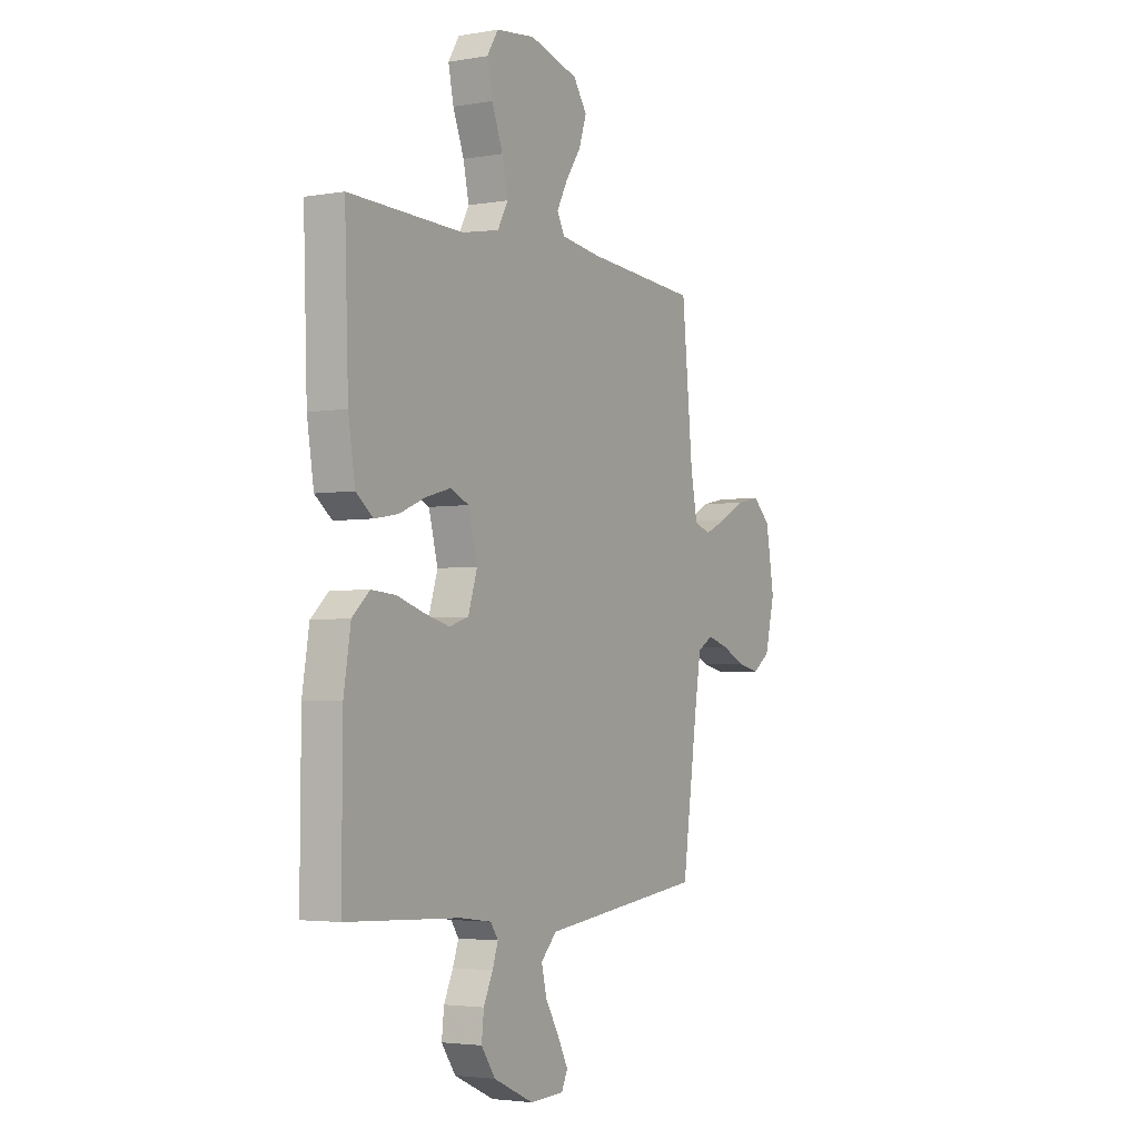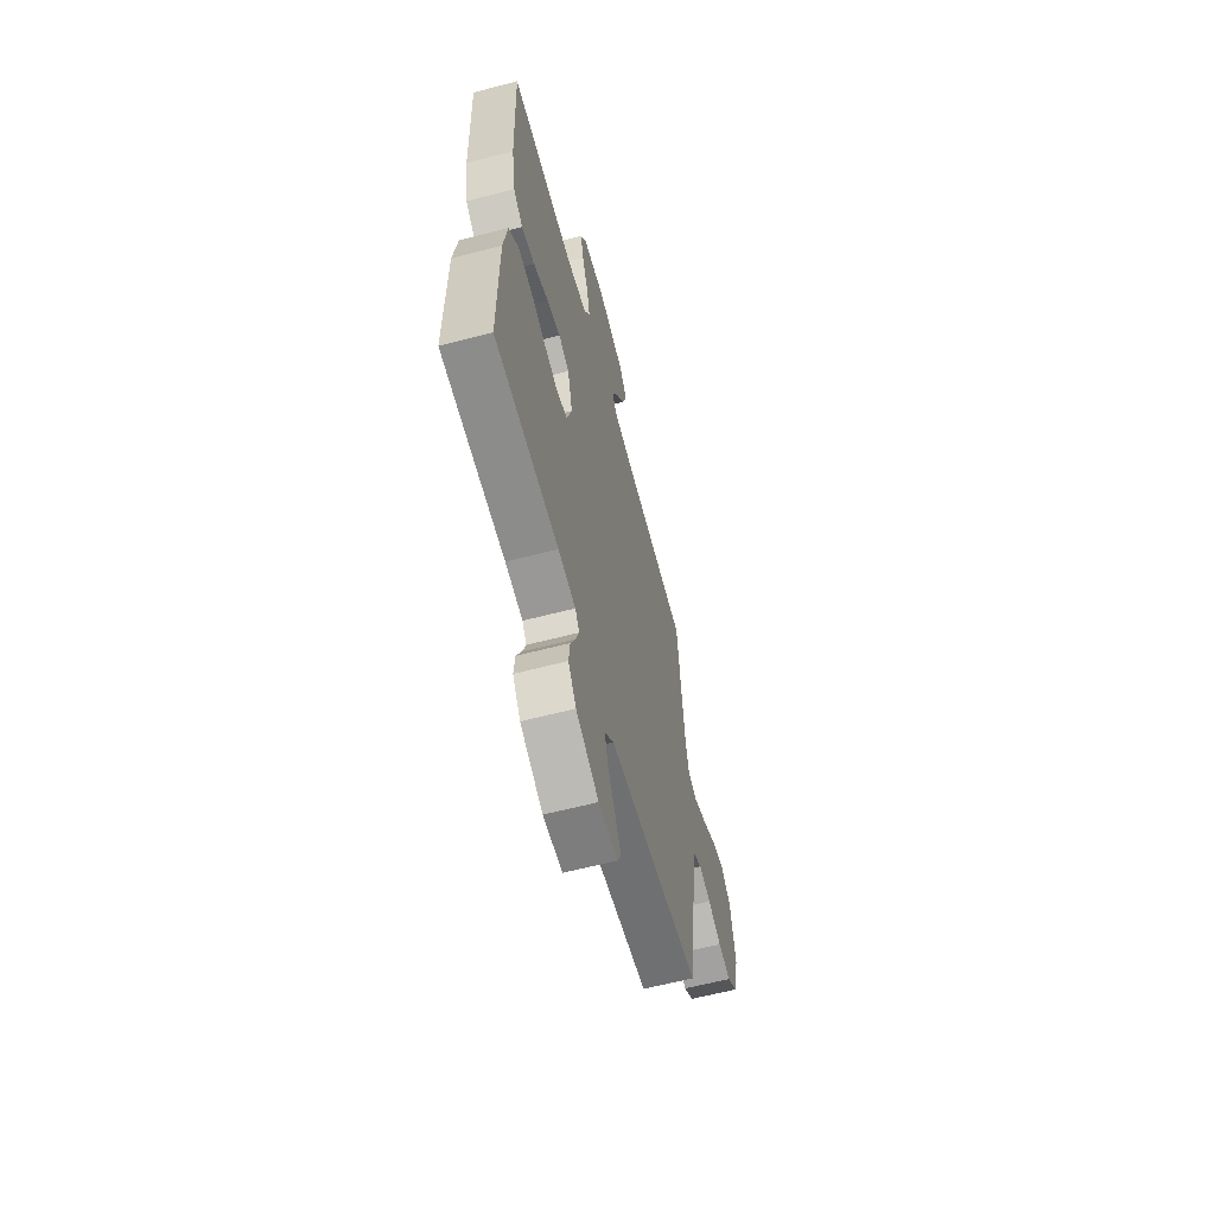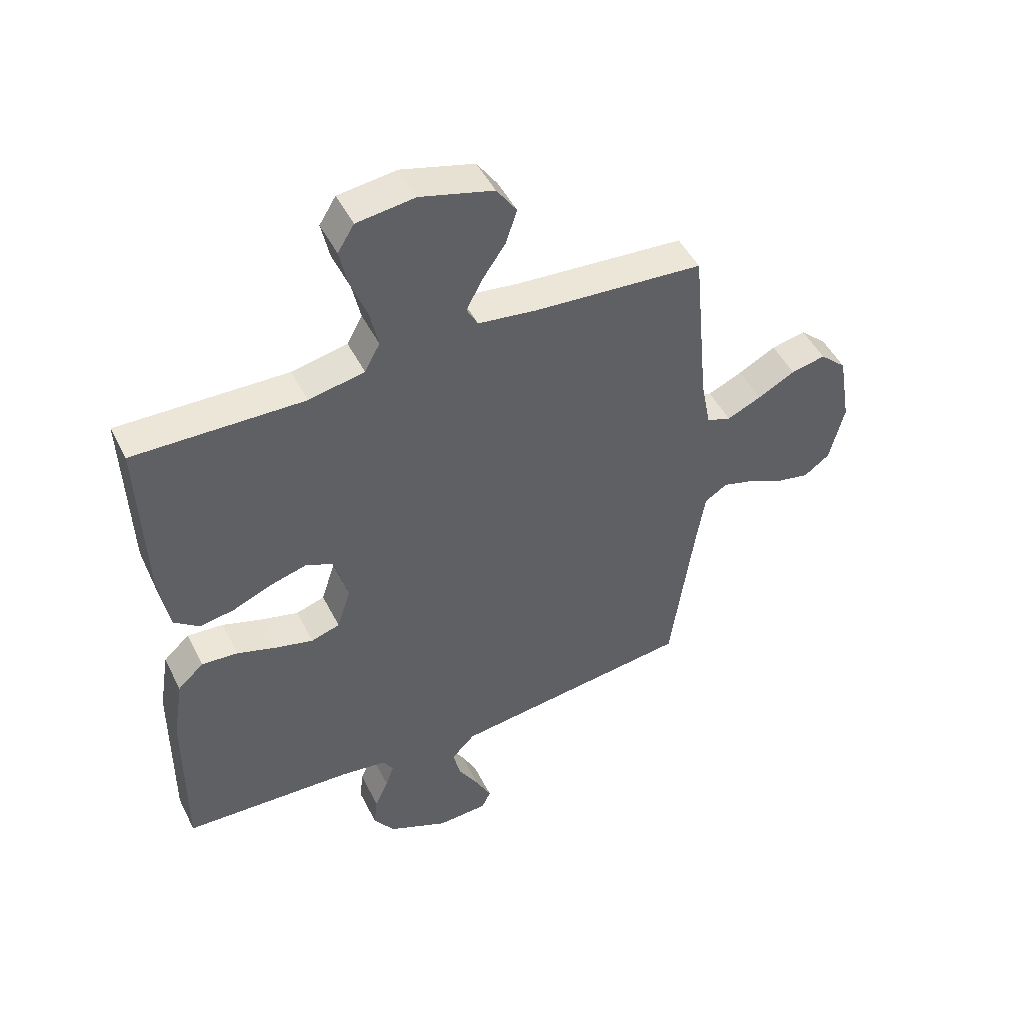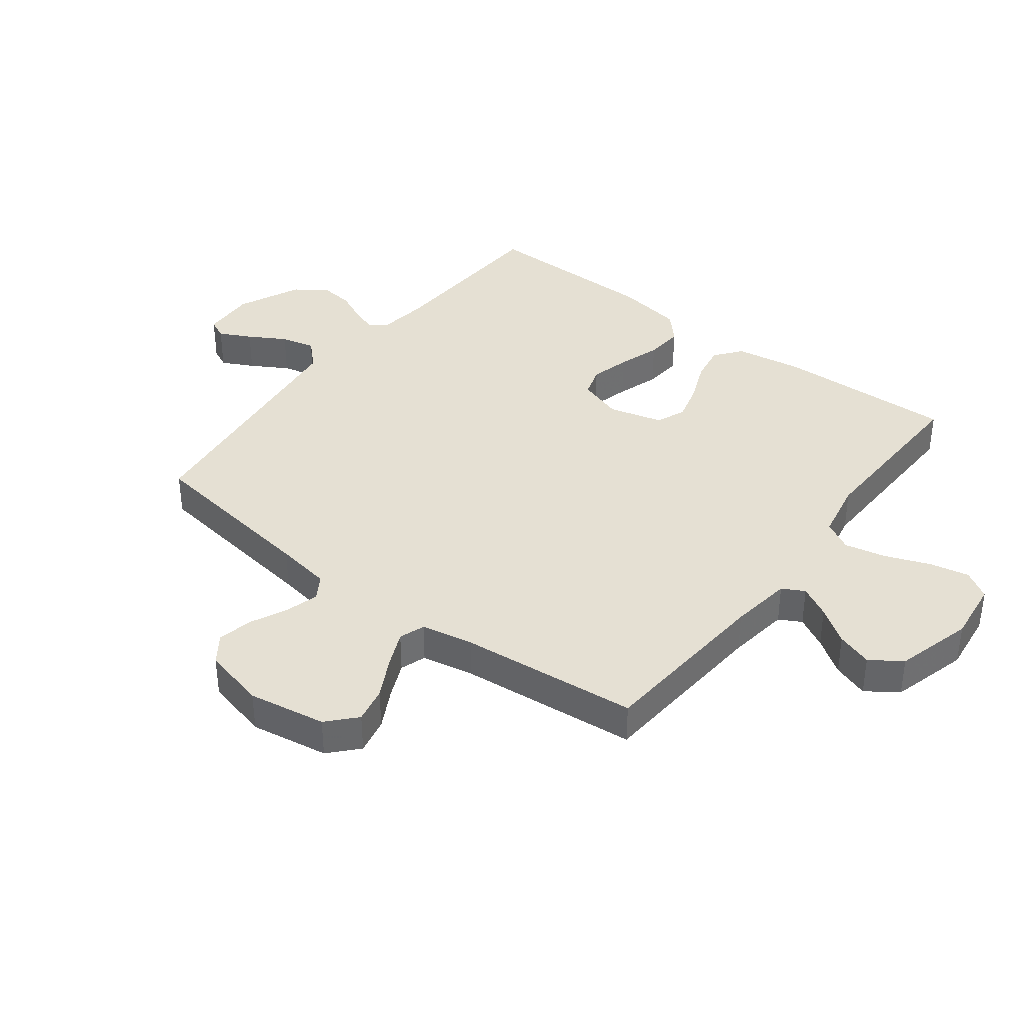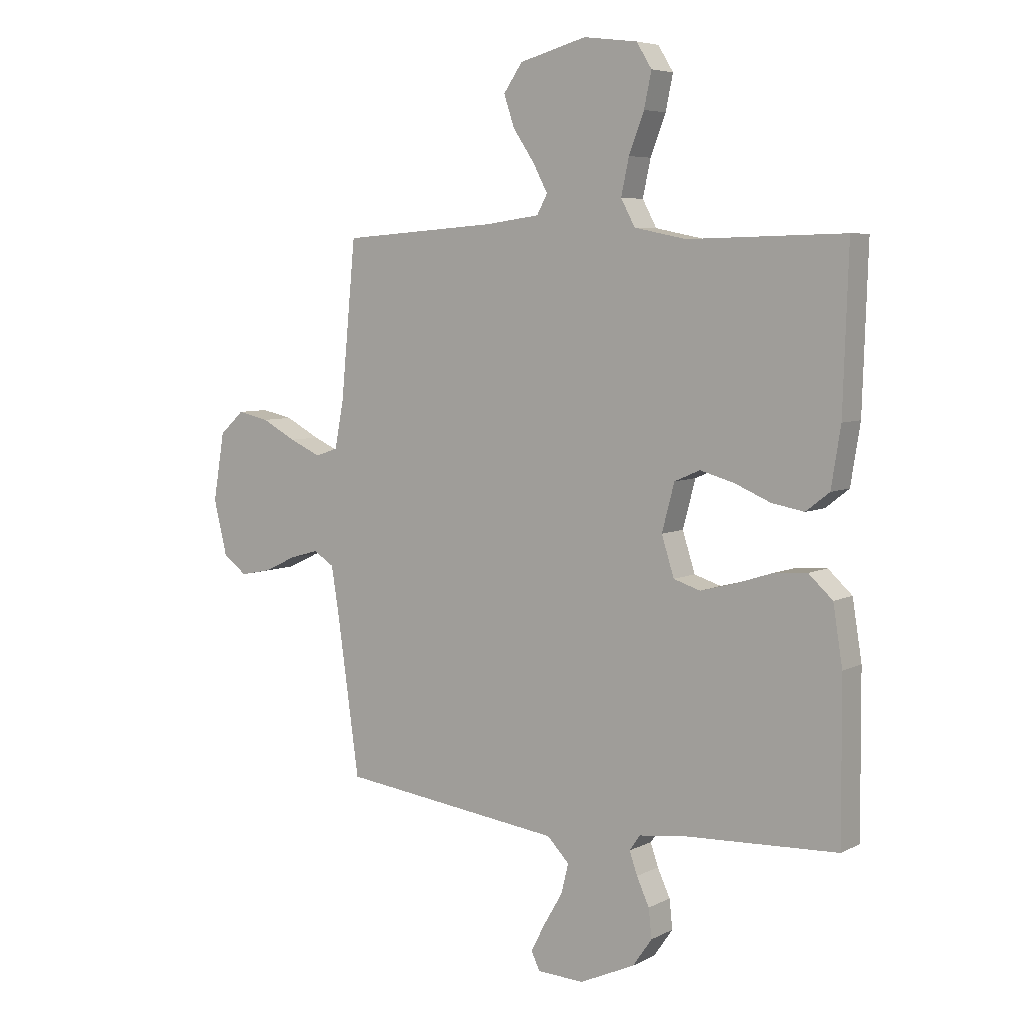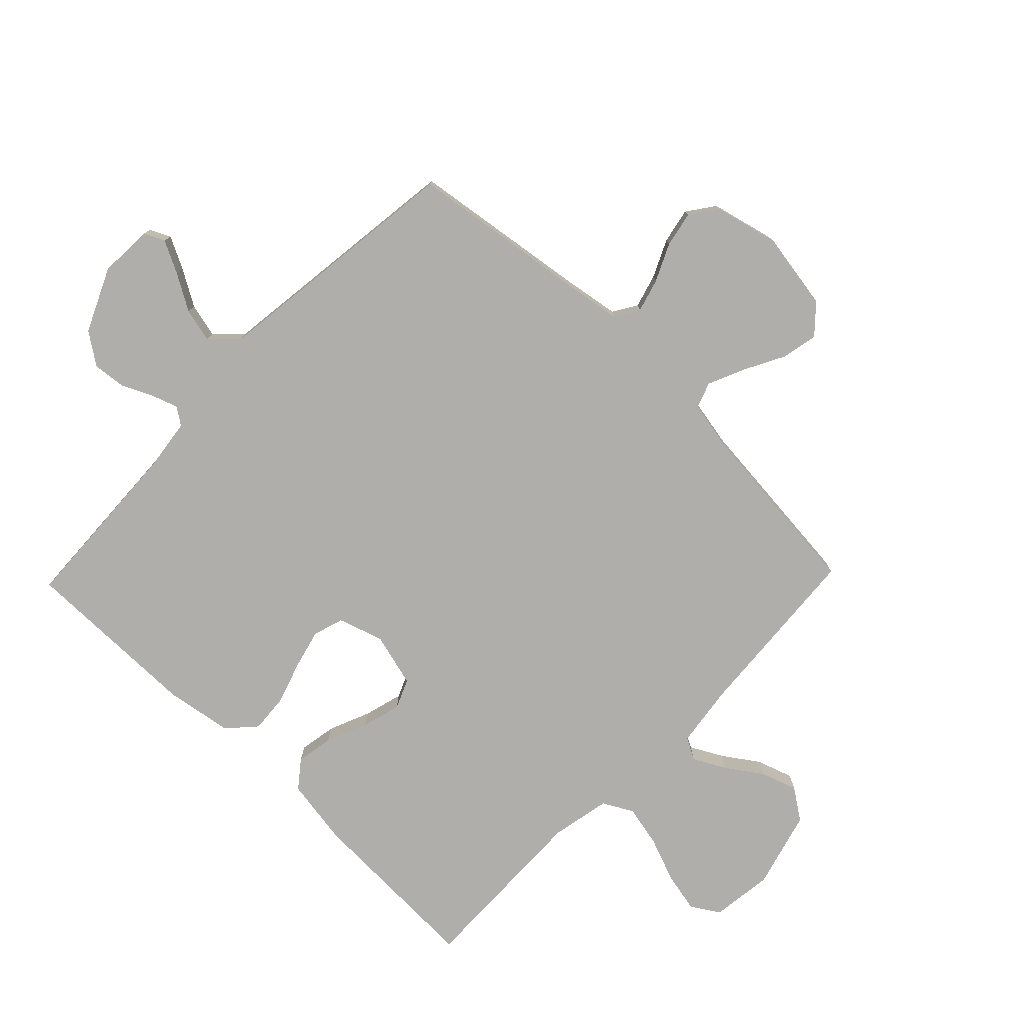
<metadata>
{"format":"obj","ext":"obj","renderer":"f3d","projection":"perspective","resolution":1024,"background":"white","views":[{"elev":-3.4,"azim":120.3,"up":"+Z"},{"elev":-61.6,"azim":104.9,"up":"+Z"},{"elev":48.1,"azim":154.1,"up":"+Z"},{"elev":38.2,"azim":-52.5,"up":"+Y"},{"elev":6.0,"azim":34.6,"up":"+Z"},{"elev":-77.7,"azim":-134.0,"up":"+Y"}]}
</metadata>
<code>
v -0.5 0.07 0.5
v -0.2 0.07 0.522
v -0.096 0.07 0.536
v -0.076 0.07 0.573
v -0.104 0.07 0.626
v -0.145 0.07 0.686
v -0.165 0.07 0.746
v -0.129 0.07 0.798
v 0 0.07 0.833
v 0.103 0.07 0.82
v 0.132 0.07 0.773
v 0.118 0.07 0.707
v 0.089 0.07 0.632
v 0.074 0.07 0.563
v 0.101 0.07 0.513
v 0.2 0.07 0.493
v 0.5 0.07 0.5
v 0.49 0.07 0.2
v 0.472 0.07 0.088
v 0.427 0.07 0.053
v 0.365 0.07 0.064
v 0.296 0.07 0.093
v 0.231 0.07 0.111
v 0.182 0.07 0.09
v 0.158 0.07 0
v 0.182 0.07 -0.075
v 0.233 0.07 -0.091
v 0.299 0.07 -0.074
v 0.37 0.07 -0.051
v 0.434 0.07 -0.046
v 0.48 0.07 -0.088
v 0.498 0.07 -0.2
v 0.5 0.07 -0.5
v 0.2 0.07 -0.514
v 0.118 0.07 -0.525
v 0.098 0.07 -0.554
v 0.113 0.07 -0.597
v 0.137 0.07 -0.649
v 0.143 0.07 -0.704
v 0.106 0.07 -0.757
v 0 0.07 -0.805
v -0.09 0.07 -0.801
v -0.106 0.07 -0.767
v -0.079 0.07 -0.714
v -0.043 0.07 -0.653
v -0.029 0.07 -0.596
v -0.071 0.07 -0.553
v -0.2 0.07 -0.537
v -0.5 0.07 -0.5
v -0.542 0.07 -0.2
v -0.557 0.07 -0.107
v -0.597 0.07 -0.082
v -0.653 0.07 -0.098
v -0.715 0.07 -0.127
v -0.774 0.07 -0.139
v -0.82 0.07 -0.106
v -0.846 0.07 0
v -0.824 0.07 0.13
v -0.777 0.07 0.173
v -0.716 0.07 0.16
v -0.65 0.07 0.125
v -0.589 0.07 0.098
v -0.546 0.07 0.113
v -0.529 0.07 0.2
v -0.5 0 0.5
v -0.2 0 0.522
v -0.096 0 0.536
v -0.076 0 0.573
v -0.104 0 0.626
v -0.145 0 0.686
v -0.165 0 0.746
v -0.129 0 0.798
v 0 0 0.833
v 0.103 0 0.82
v 0.132 0 0.773
v 0.118 0 0.707
v 0.089 0 0.632
v 0.074 0 0.563
v 0.101 0 0.513
v 0.2 0 0.493
v 0.5 0 0.5
v 0.49 0 0.2
v 0.472 0 0.088
v 0.427 0 0.053
v 0.365 0 0.064
v 0.296 0 0.093
v 0.231 0 0.111
v 0.182 0 0.09
v 0.158 0 0
v 0.182 0 -0.075
v 0.233 0 -0.091
v 0.299 0 -0.074
v 0.37 0 -0.051
v 0.434 0 -0.046
v 0.48 0 -0.088
v 0.498 0 -0.2
v 0.5 0 -0.5
v 0.2 0 -0.514
v 0.118 0 -0.525
v 0.098 0 -0.554
v 0.113 0 -0.597
v 0.137 0 -0.649
v 0.143 0 -0.704
v 0.106 0 -0.757
v 0 0 -0.805
v -0.09 0 -0.801
v -0.106 0 -0.767
v -0.079 0 -0.714
v -0.043 0 -0.653
v -0.029 0 -0.596
v -0.071 0 -0.553
v -0.2 0 -0.537
v -0.5 0 -0.5
v -0.542 0 -0.2
v -0.557 0 -0.107
v -0.597 0 -0.082
v -0.653 0 -0.098
v -0.715 0 -0.127
v -0.774 0 -0.139
v -0.82 0 -0.106
v -0.846 0 0
v -0.824 0 0.13
v -0.777 0 0.173
v -0.716 0 0.16
v -0.65 0 0.125
v -0.589 0 0.098
v -0.546 0 0.113
v -0.529 0 0.2
f 59 60 61
f 58 59 61
f 57 58 61
f 56 57 61
f 55 56 61
f 54 55 61
f 53 54 61
f 52 53 61 62
f 51 52 62 63
f 48 49 50
f 51 63 64
f 50 51 64
f 48 50 64
f 47 48 64
f 43 44 45
f 42 43 45
f 41 42 45
f 40 41 45
f 39 40 45
f 38 39 45
f 37 38 45
f 36 37 45 46
f 64 1 2
f 47 64 2
f 46 47 2
f 36 46 2
f 35 36 2
f 32 33 34
f 31 32 34
f 30 31 34
f 29 30 34
f 28 29 34
f 20 21 22
f 19 20 22
f 18 19 22
f 17 18 22
f 16 17 22
f 15 16 22 23
f 14 15 23 24
f 11 12 13
f 10 11 13
f 9 10 13
f 8 9 13
f 7 8 13
f 6 7 13
f 5 6 13
f 4 5 13 14
f 14 24 25
f 4 14 25
f 3 4 25
f 27 28 34 35
f 26 27 35
f 25 26 35
f 3 25 35
f 2 3 35
f 125 124 123
f 125 123 122
f 125 122 121
f 125 121 120
f 125 120 119
f 125 119 118
f 125 118 117
f 126 125 117 116
f 127 126 116 115
f 114 113 112
f 128 127 115
f 128 115 114
f 128 114 112
f 128 112 111
f 109 108 107
f 109 107 106
f 109 106 105
f 109 105 104
f 109 104 103
f 109 103 102
f 109 102 101
f 110 109 101 100
f 66 65 128
f 66 128 111
f 66 111 110
f 66 110 100
f 66 100 99
f 98 97 96
f 98 96 95
f 98 95 94
f 98 94 93
f 98 93 92
f 86 85 84
f 86 84 83
f 86 83 82
f 86 82 81
f 86 81 80
f 87 86 80 79
f 88 87 79 78
f 77 76 75
f 77 75 74
f 77 74 73
f 77 73 72
f 77 72 71
f 77 71 70
f 77 70 69
f 78 77 69 68
f 89 88 78
f 89 78 68
f 89 68 67
f 99 98 92 91
f 99 91 90
f 99 90 89
f 99 89 67
f 99 67 66
f 1 65 66 2
f 2 66 67 3
f 3 67 68 4
f 4 68 69 5
f 5 69 70 6
f 6 70 71 7
f 7 71 72 8
f 8 72 73 9
f 9 73 74 10
f 10 74 75 11
f 11 75 76 12
f 12 76 77 13
f 13 77 78 14
f 14 78 79 15
f 15 79 80 16
f 16 80 81 17
f 17 81 82 18
f 18 82 83 19
f 19 83 84 20
f 20 84 85 21
f 21 85 86 22
f 22 86 87 23
f 23 87 88 24
f 24 88 89 25
f 25 89 90 26
f 26 90 91 27
f 27 91 92 28
f 28 92 93 29
f 29 93 94 30
f 30 94 95 31
f 31 95 96 32
f 32 96 97 33
f 33 97 98 34
f 34 98 99 35
f 35 99 100 36
f 36 100 101 37
f 37 101 102 38
f 38 102 103 39
f 39 103 104 40
f 40 104 105 41
f 41 105 106 42
f 42 106 107 43
f 43 107 108 44
f 44 108 109 45
f 45 109 110 46
f 46 110 111 47
f 47 111 112 48
f 48 112 113 49
f 49 113 114 50
f 50 114 115 51
f 51 115 116 52
f 52 116 117 53
f 53 117 118 54
f 54 118 119 55
f 55 119 120 56
f 56 120 121 57
f 57 121 122 58
f 58 122 123 59
f 59 123 124 60
f 60 124 125 61
f 61 125 126 62
f 62 126 127 63
f 63 127 128 64
f 64 128 65 1

</code>
